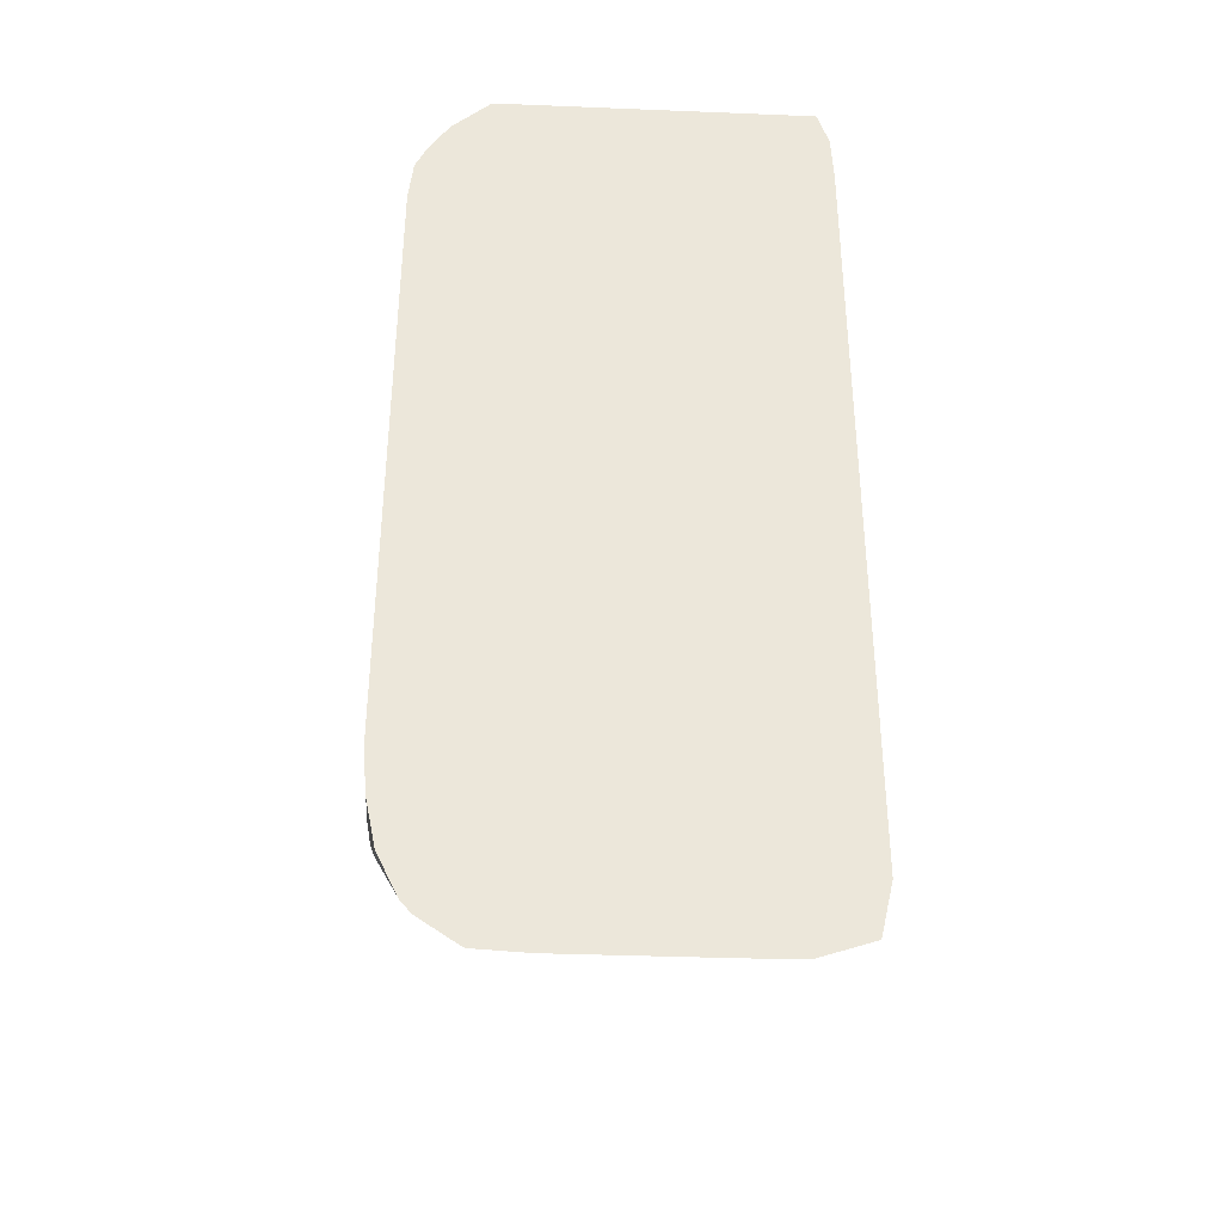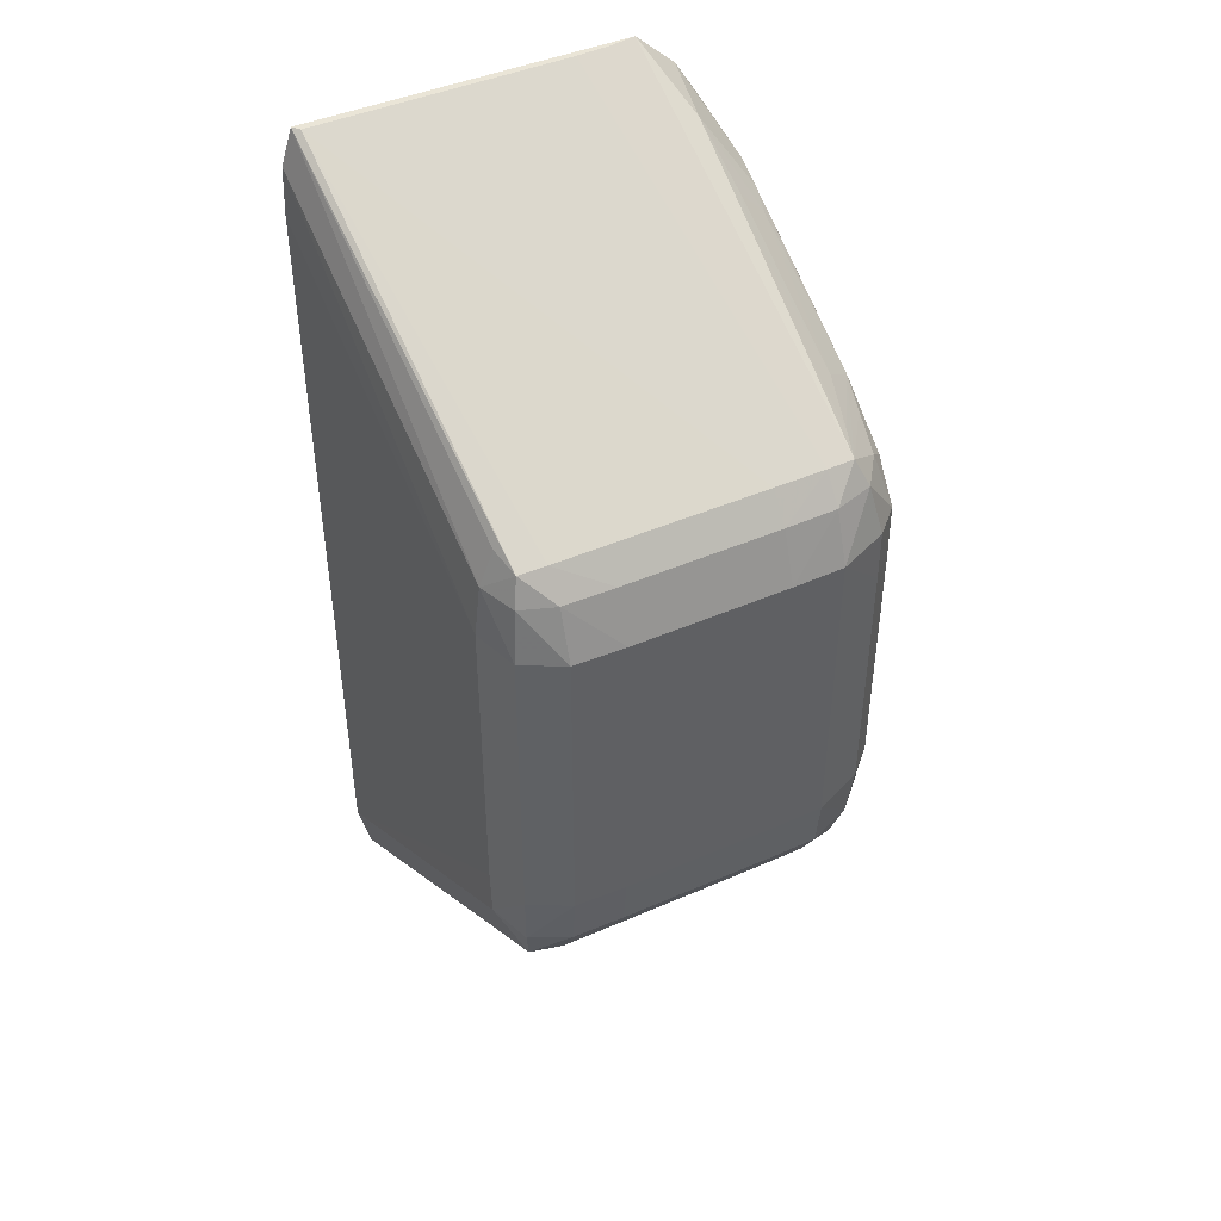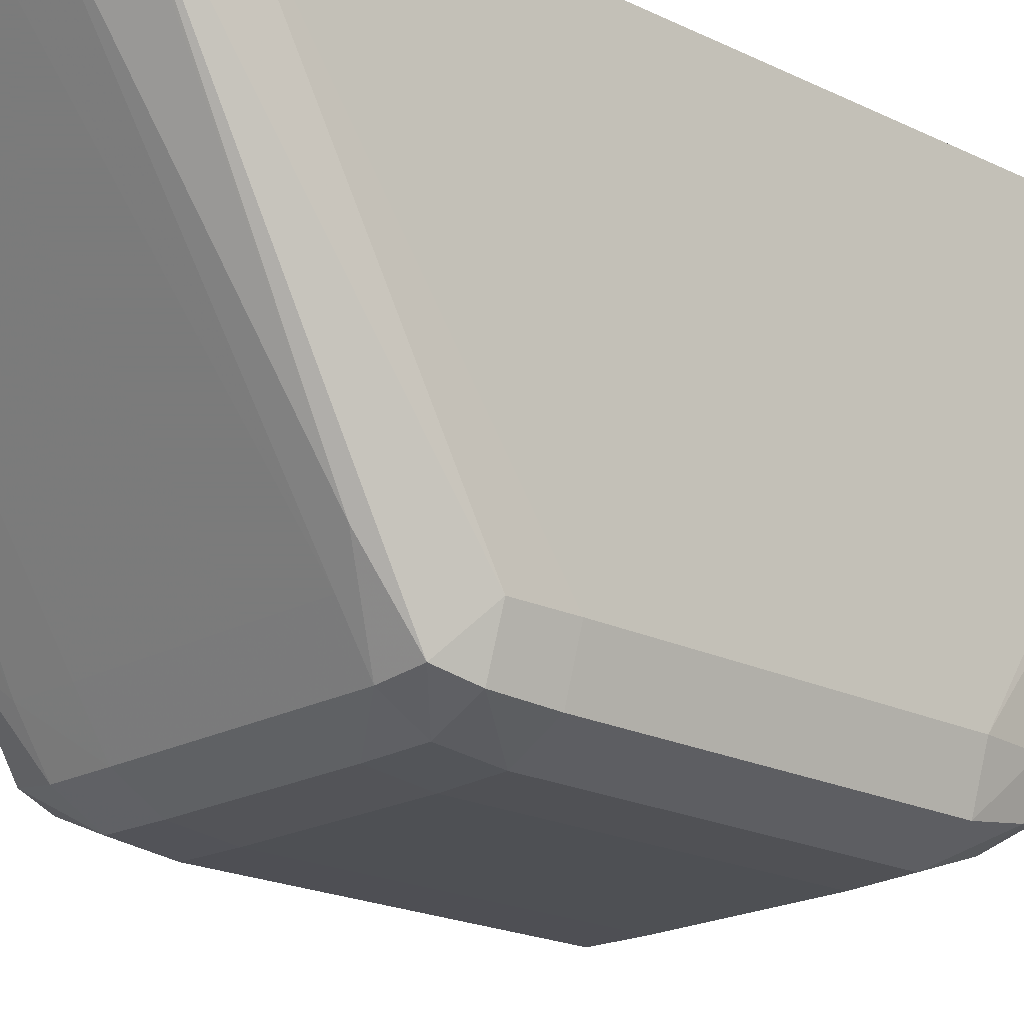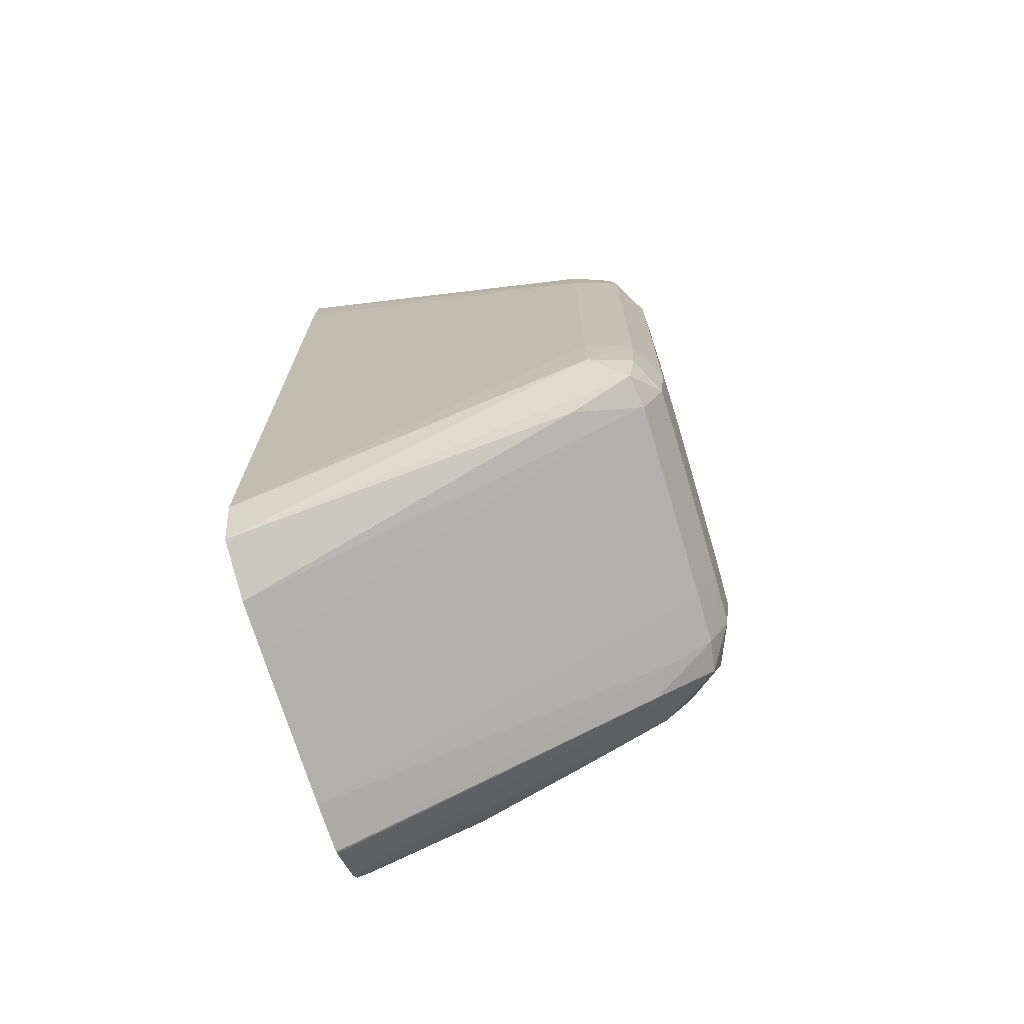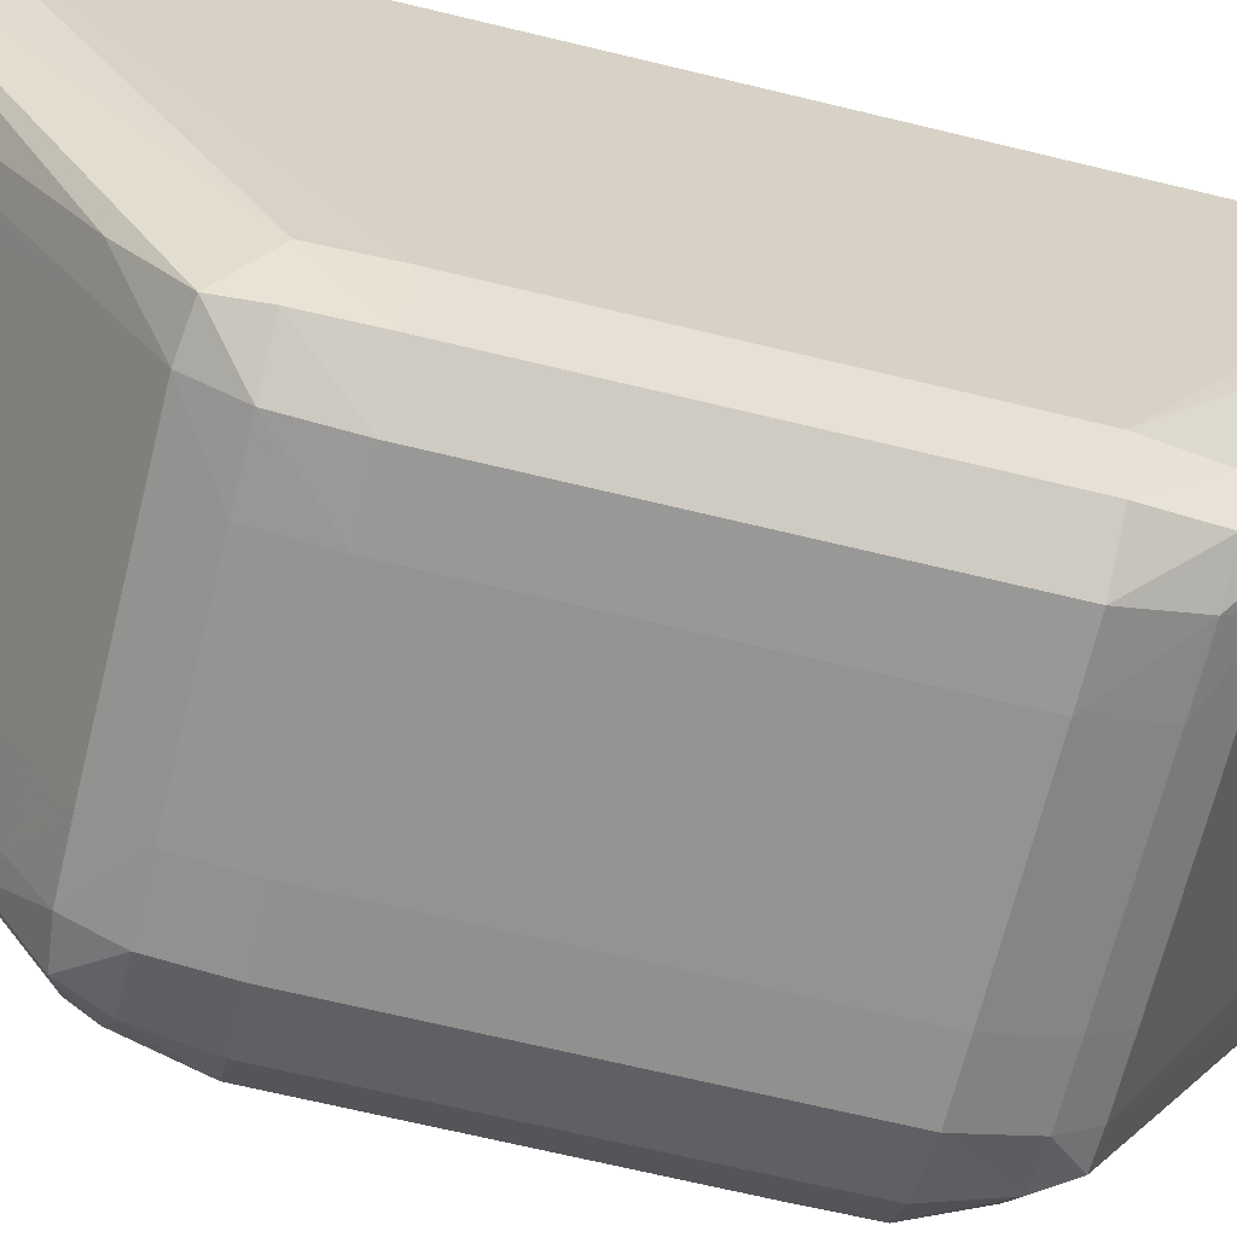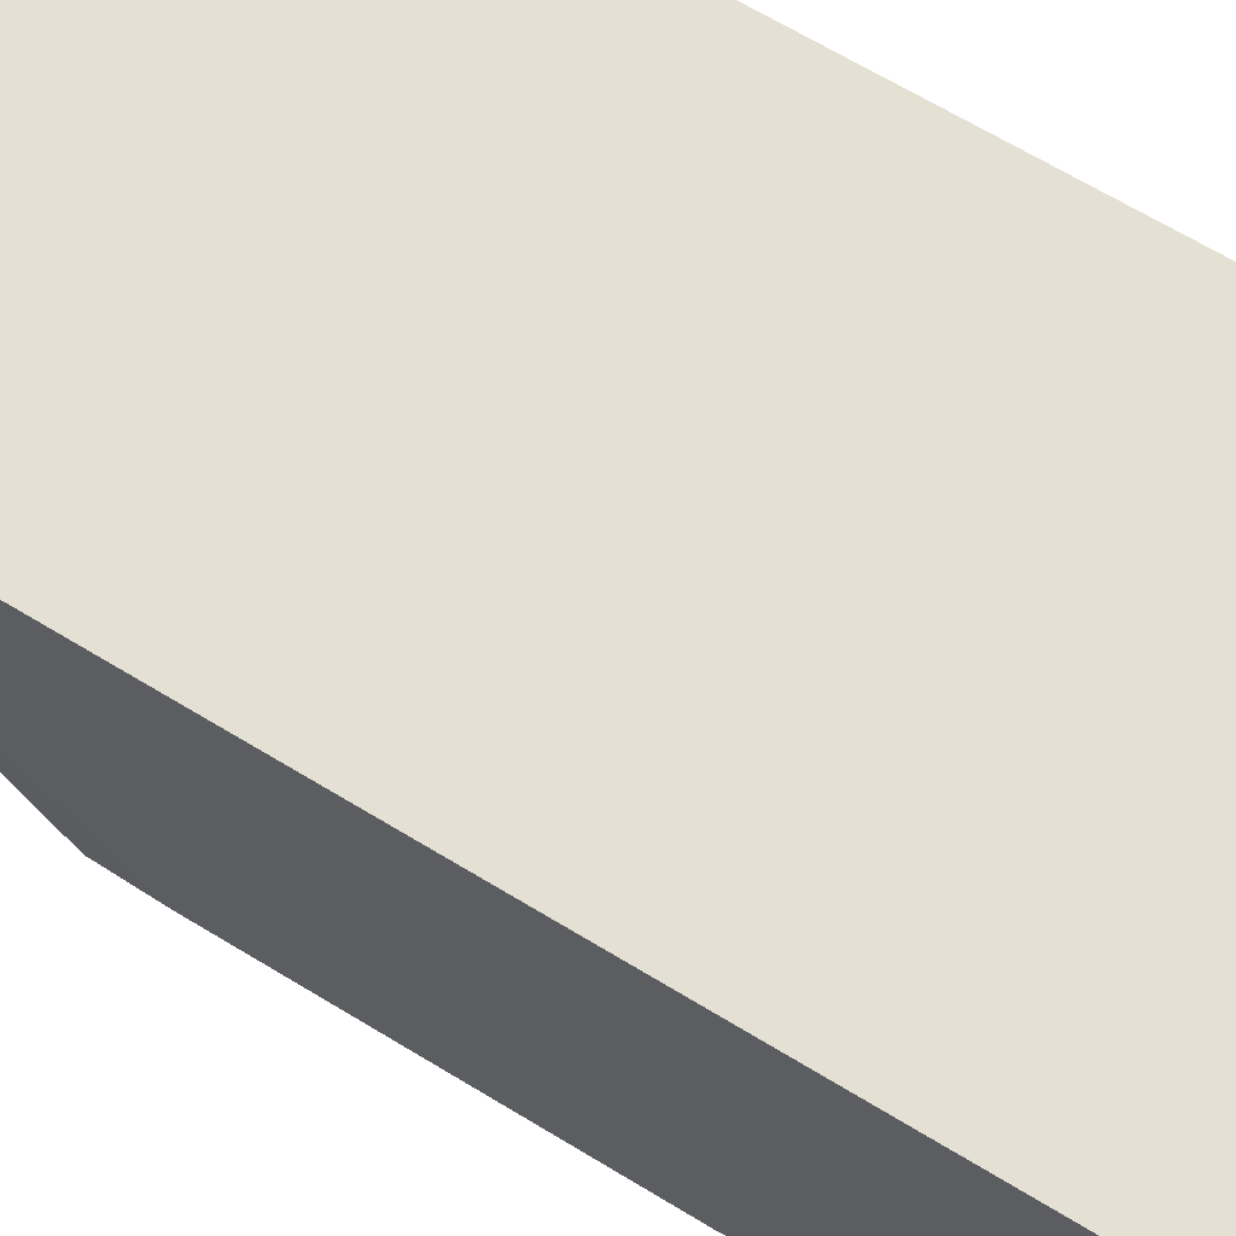
<metadata>
{"format":"obj","ext":"obj","renderer":"f3d","projection":"perspective","resolution":1024,"background":"white","views":[{"elev":-36.1,"azim":177.0,"up":"+Z"},{"elev":44.3,"azim":-27.0,"up":"+Z"},{"elev":-19.0,"azim":-133.6,"up":"+Y"},{"elev":-71.3,"azim":-73.3,"up":"+Z"},{"elev":-66.6,"azim":-103.8,"up":"+Y"},{"elev":65.9,"azim":-58.5,"up":"+Y"}]}
</metadata>
<code>
v 0.02184 -0.01691 0.02906
v 0.02182 -0.01642 0.02906
v 0.02174 -0.01642 0.02979
v 0.02176 -0.01691 0.02966
v 0.02173 -0.01759 0.0296
v 0.02176 -0.01865 0.02886
v 0.02183 -0.01865 0.02819
v 0.02183 -0.02038 0.02038
v 0.02184 -0.01691 0.01865
v 0.02183 -0.01642 0.01865
v 0.02156 -0.01642 0.03016
v 0.02167 -0.01816 0.02944
v 0.02173 -0.01924 0.02871
v 0.02121 -0.01642 0.03072
v 0.02098 -0.01761 0.0305
v 0.02177 -0.02122 0.02731
v 0.02182 -0.02038 0.02732
v 0.02183 -0.02125 0.02646
v 0.02183 -0.02125 0.02125
v 0.02177 -0.02134 0.0203
v 0.02182 -0.01952 0.01952
v 0.02183 -0.01778 0.01865
v 0.02176 -0.01691 0.01787
v 0.02176 -0.01642 0.01791
v 0.02155 -0.01865 0.0293
v 0.02172 -0.02091 0.02781
v 0.02054 -0.01642 0.03133
v 0.02053 -0.01642 0.03133
v 0.02094 -0.01927 0.02959
v 0.02112 -0.01865 0.02977
v 0.02173 -0.02191 0.02701
v 0.02176 -0.02204 0.02646
v 0.02176 -0.02205 0.02559
v 0.02176 -0.02205 0.02125
v 0.02168 -0.02168 0.01995
v 0.02173 -0.0211 0.01983
v 0.02176 -0.02034 0.01953
v 0.02173 -0.02193 0.02053
v 0.02176 -0.01778 0.018
v 0.02165 -0.01691 0.01744
v 0.02159 -0.01642 0.01712
v 0.02124 -0.02121 0.02816
v 0.02098 -0.02212 0.0279
v 0.02084 -0.02258 0.02777
v 0.02159 -0.02149 0.02759
v 0.02146 -0.02217 0.02731
v 0.02089 -0.02092 0.02868
v 0.01516 -0.01642 0.03133
v 0.0201 -0.0165 0.03133
v 0.02166 -0.02247 0.02646
v 0.02166 -0.02249 0.02559
v 0.02166 -0.02249 0.02125
v 0.02159 -0.02218 0.0203
v 0.02096 -0.02272 0.01983
v 0.02108 -0.02203 0.01953
v 0.02107 -0.01642 0.01622
v 0.02125 -0.01642 0.01642
v 0.02171 -0.02002 0.01904
v 0.02173 -0.01835 0.01814
v 0.02038 -0.0226 0.02778
v 0.02038 -0.02296 0.02732
v 0.02104 -0.02275 0.02732
v 0.01526 -0.01655 0.03133
v 0.01497 -0.01642 0.03074
v 0.01524 -0.02212 0.02732
v 0.01547 -0.02212 0.02791
v 0.01558 -0.02259 0.02778
v 0.01952 -0.01653 0.03133
v 0.02123 -0.0229 0.02646
v 0.02123 -0.0229 0.02559
v 0.02123 -0.0229 0.02125
v 0.02113 -0.02285 0.02038
v 0.02038 -0.02317 0.02038
v 0.02038 -0.02281 0.01976
v 0.02082 -0.02169 0.01908
v 0.02043 -0.01642 0.01578
v 0.01952 -0.0226 0.02779
v 0.01952 -0.02297 0.02732
v 0.01952 -0.02328 0.02646
v 0.02038 -0.02326 0.02646
v 0.01605 -0.0226 0.02779
v 0.01493 -0.01642 0.02992
v 0.01514 -0.02212 0.02646
v 0.01538 -0.02289 0.02646
v 0.01547 -0.02275 0.02732
v 0.01605 -0.02295 0.02732
v 0.02038 -0.02326 0.02125
v 0.01952 -0.02318 0.02038
v 0.01952 -0.02328 0.02125
v 0.01952 -0.02282 0.01976
v 0.02038 -0.02213 0.01933
v 0.02038 -0.01642 0.01576
v 0.01691 -0.02297 0.02732
v 0.01691 -0.02328 0.02646
v 0.01494 -0.01642 0.01691
v 0.01514 -0.02212 0.02125
v 0.01605 -0.02325 0.02646
v 0.01538 -0.02289 0.02125
v 0.01691 -0.02318 0.02038
v 0.01691 -0.02328 0.02125
v 0.01605 -0.02282 0.01976
v 0.01952 -0.02213 0.01933
v 0.01952 -0.01642 0.01572
v 0.01955 -0.01642 0.01572
v 0.01515 -0.01642 0.01603
v 0.01516 -0.02212 0.02038
v 0.01605 -0.02325 0.02125
v 0.0154 -0.02285 0.02038
v 0.01605 -0.02317 0.02038
v 0.01548 -0.02273 0.01982
v 0.01561 -0.02169 0.01908
v 0.01605 -0.02213 0.01933
v 0.01691 -0.01642 0.01572
v 0.01519 -0.01642 0.01601
v 0.01605 -0.01642 0.01572
f 72 87 73
f 73 88 74
f 73 87 89
f 73 89 88
f 64 82 83
f 64 83 65
f 28 44 47
f 29 47 42
f 75 92 76
f 77 81 93
f 77 93 78
f 78 93 94
f 69 80 70
f 70 80 87
f 70 87 71
f 71 87 72
f 26 46 31
f 28 47 29
f 28 48 63
f 28 63 68
f 54 73 74
f 54 74 75
f 94 97 107
f 94 107 100
f 29 42 30
f 31 46 50
f 31 50 32
f 32 50 51
f 26 42 43
f 26 43 44
f 26 44 45
f 26 45 46
f 111 115 112
f 112 115 113
f 5 11 14
f 5 14 15
f 5 15 12
f 6 13 16
f 65 83 84
f 65 84 85
f 2 64 48
f 2 48 28
f 8 19 20
f 8 20 21
f 8 21 22
f 8 22 9
f 102 113 103
f 105 114 111
f 44 60 61
f 44 61 62
f 44 62 46
f 44 46 45
f 74 88 90
f 74 90 91
f 6 16 17
f 6 17 7
f 48 66 67
f 48 67 63
f 49 68 60
f 50 62 69
f 40 59 57
f 40 57 41
f 42 47 43
f 43 47 44
f 99 100 109
f 100 107 109
f 101 109 110
f 101 110 111
f 101 111 112
f 102 112 113
f 82 95 96
f 82 96 83
f 106 110 108
f 107 108 109
f 108 110 109
f 111 114 115
f 98 108 107
f 99 109 101
f 78 94 79
f 79 94 100
f 62 80 69
f 63 67 81
f 63 81 77
f 63 77 68
f 91 103 104
f 91 104 92
f 105 111 110
f 105 110 106
f 65 85 67
f 65 67 66
f 67 85 86
f 67 86 81
f 60 68 77
f 61 78 79
f 61 79 80
f 61 80 62
f 35 38 53
f 35 53 54
f 35 54 55
f 35 55 56
f 28 68 49
f 28 49 44
f 2 28 27
f 2 27 14
f 36 59 37
f 37 59 39
f 38 52 53
f 39 59 40
f 32 51 33
f 33 51 52
f 33 52 34
f 34 52 38
f 5 12 13
f 5 13 6
f 79 100 89
f 79 89 87
f 79 87 80
f 81 86 93
f 35 58 36
f 36 58 59
f 84 97 85
f 84 98 107
f 84 107 97
f 85 97 86
f 86 97 94
f 86 94 93
f 8 18 19
f 9 22 23
f 2 24 41
f 2 41 57
f 1 10 2
f 2 10 24
f 52 71 72
f 52 72 53
f 53 72 54
f 54 72 73
f 44 49 60
f 46 62 50
f 15 30 25
f 16 26 31
f 56 75 76
f 57 59 58
f 60 77 78
f 60 78 61
f 50 69 51
f 51 69 70
f 51 70 71
f 51 71 52
f 2 114 105
f 2 105 95
f 2 95 82
f 2 82 64
f 21 37 39
f 21 39 22
f 2 14 11
f 2 11 3
f 3 11 5
f 3 5 4
f 2 104 103
f 2 103 113
f 2 113 115
f 2 115 114
f 1 4 5
f 1 5 6
f 1 6 7
f 1 7 8
f 1 8 9
f 1 9 10
f 2 57 56
f 2 56 76
f 2 76 92
f 2 92 104
f 1 2 3
f 1 3 4
f 7 17 18
f 7 18 8
f 12 26 13
f 13 26 16
f 14 27 15
f 15 27 28
f 35 56 57
f 35 57 58
f 74 91 75
f 75 91 92
f 16 31 18
f 16 18 17
f 18 31 32
f 18 32 33
f 9 23 10
f 10 23 24
f 12 15 25
f 12 25 26
f 90 101 112
f 90 112 102
f 90 102 91
f 91 102 103
f 83 96 98
f 83 98 84
f 48 64 65
f 48 65 66
f 95 105 106
f 95 106 96
f 96 106 98
f 98 106 108
f 88 99 101
f 88 101 90
f 88 89 100
f 88 100 99
f 54 75 55
f 55 75 56
f 20 36 37
f 20 37 21
f 20 34 38
f 20 38 35
f 15 28 29
f 15 29 30
f 23 40 41
f 23 41 24
f 25 30 42
f 25 42 26
f 18 33 34
f 18 34 19
f 19 34 20
f 20 35 36
f 22 39 23
f 23 39 40

</code>
